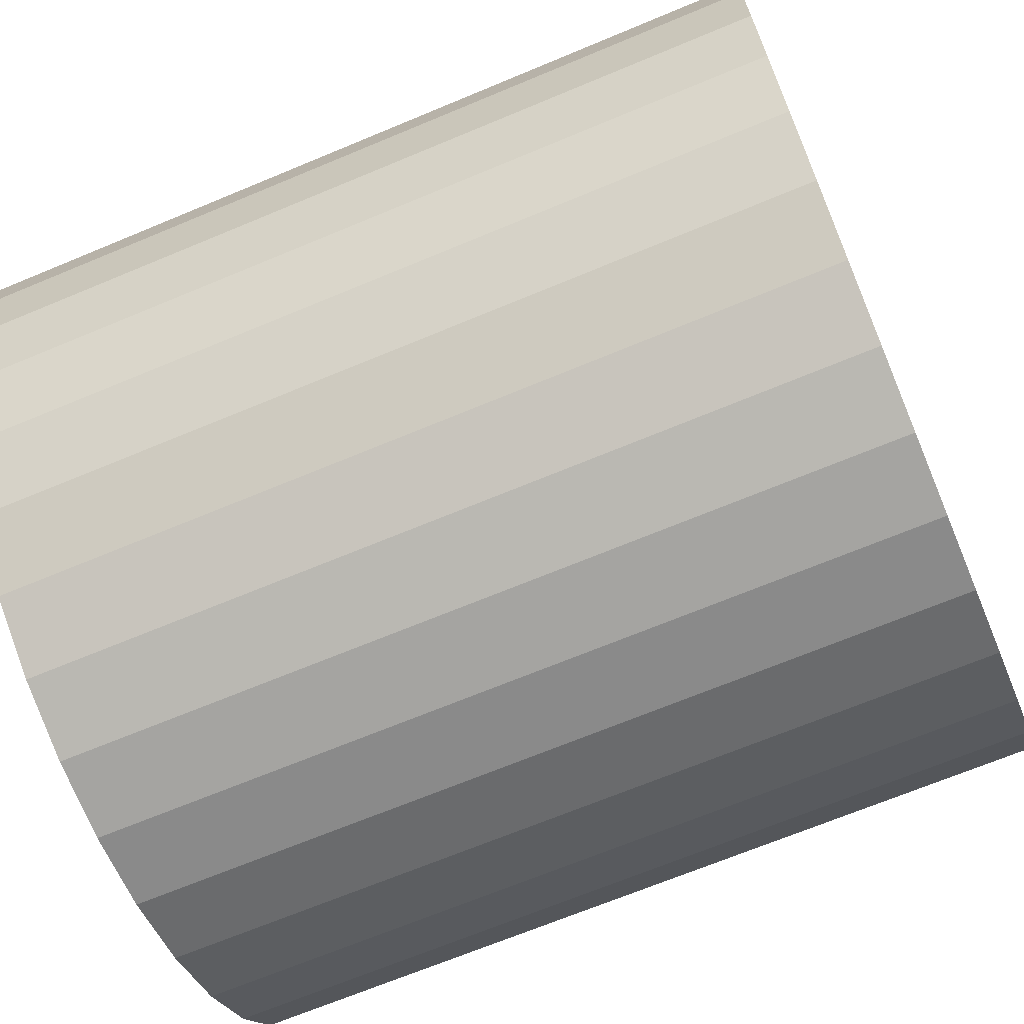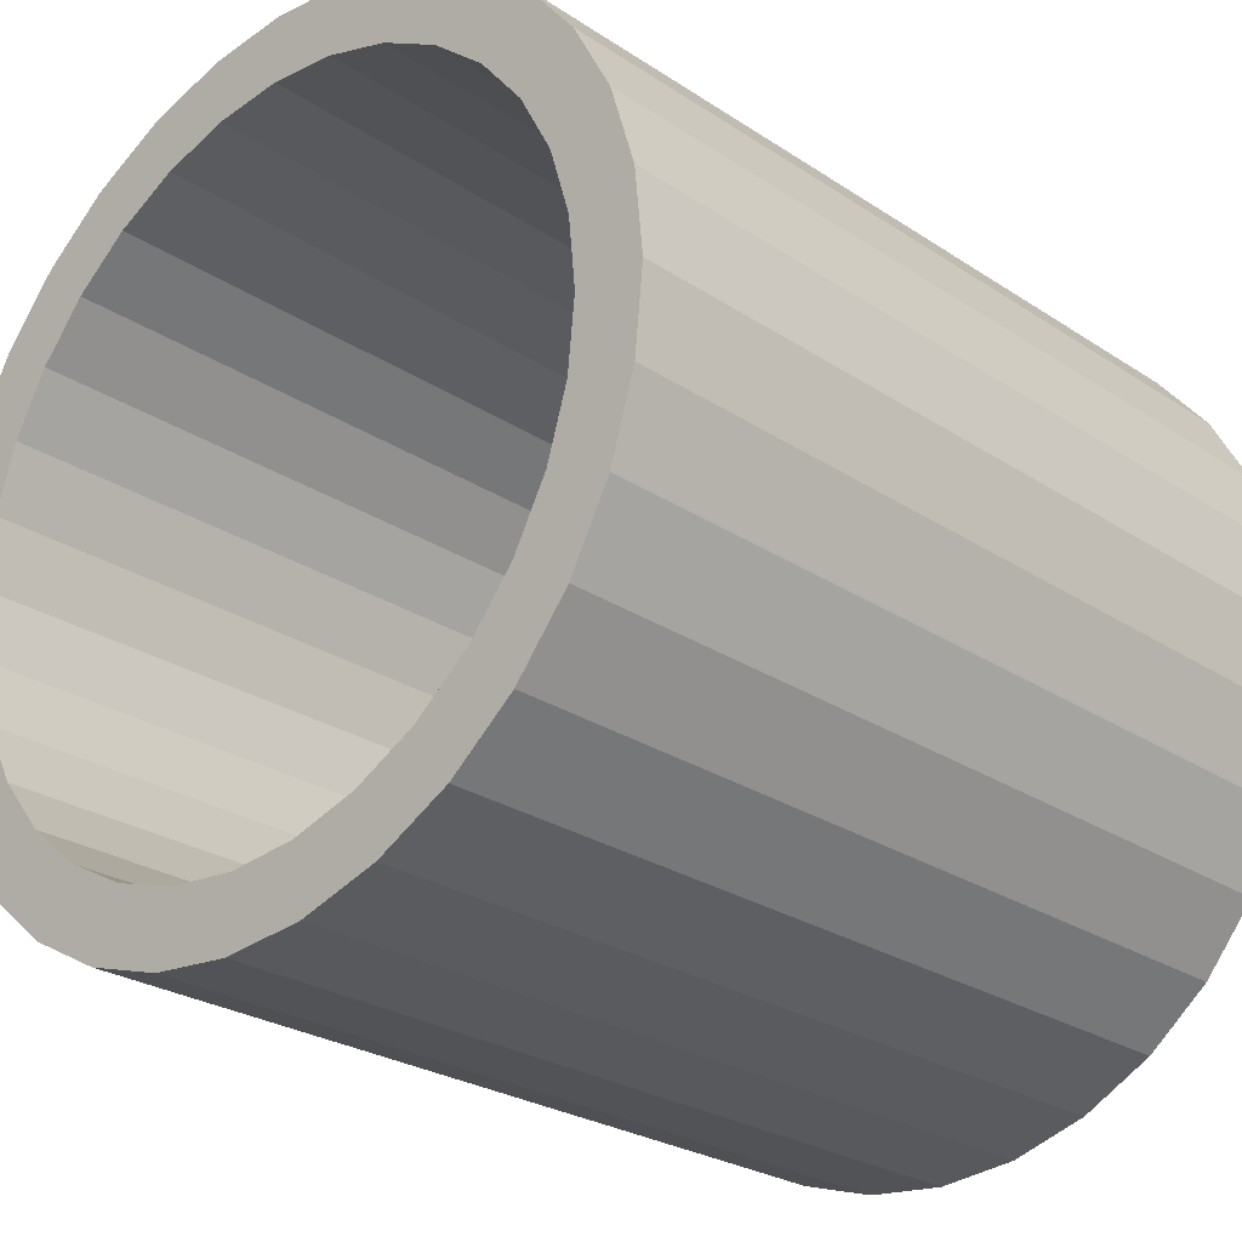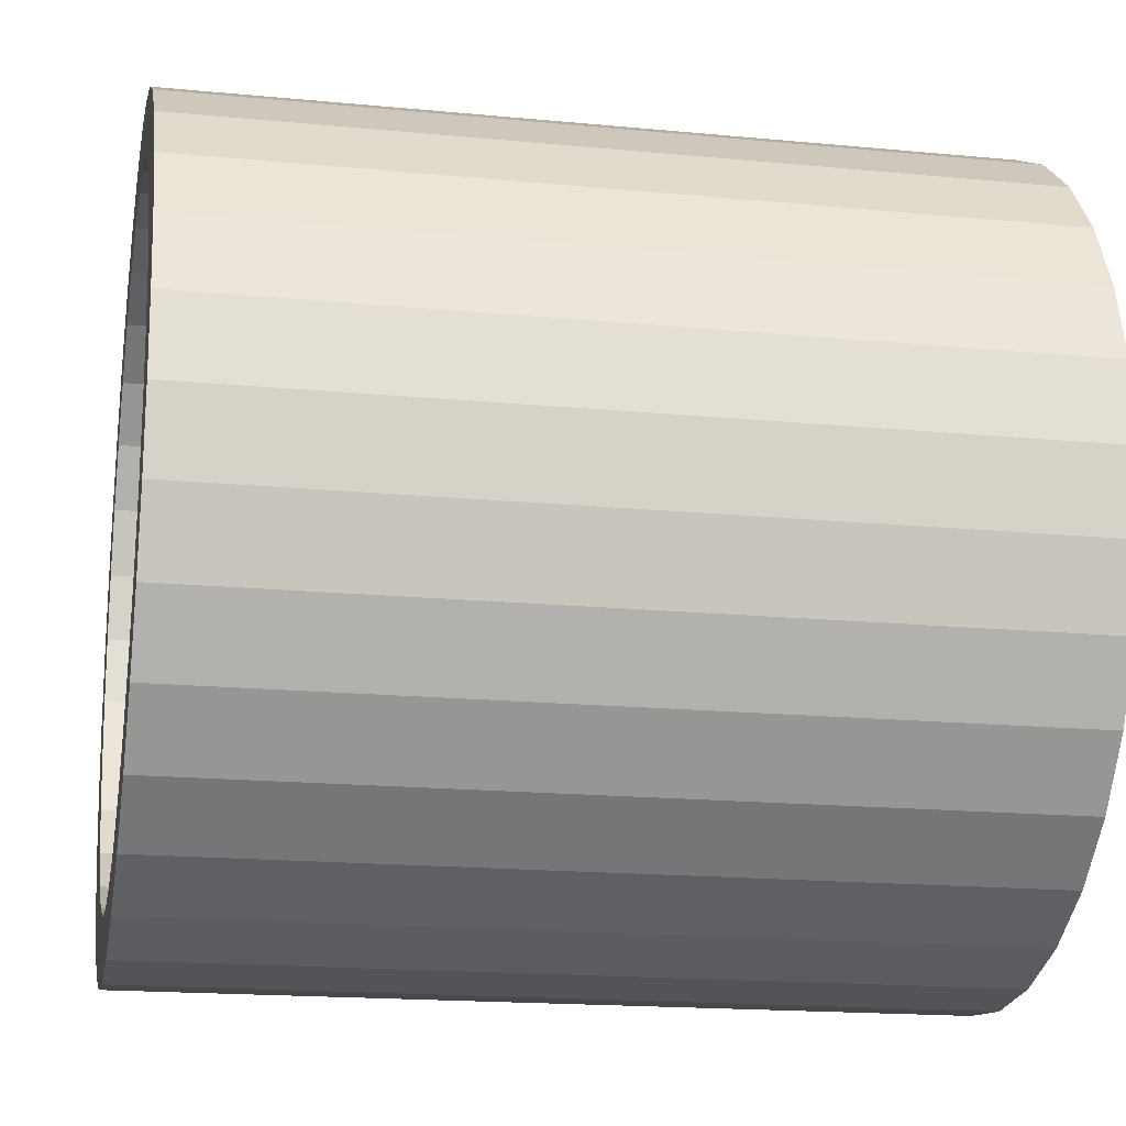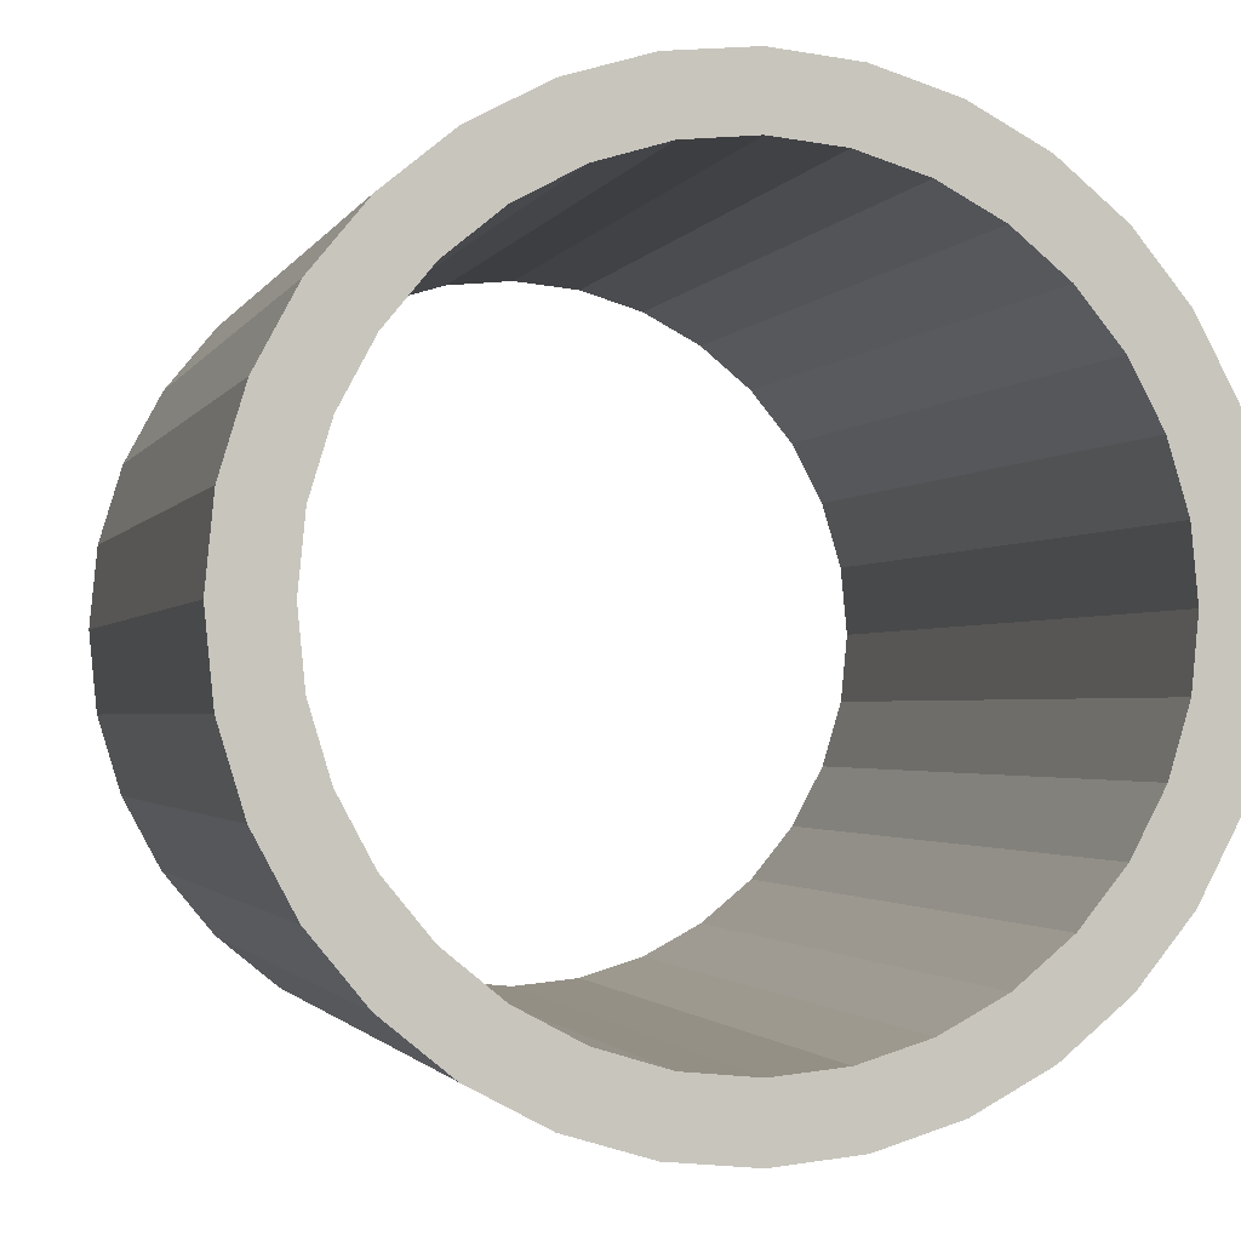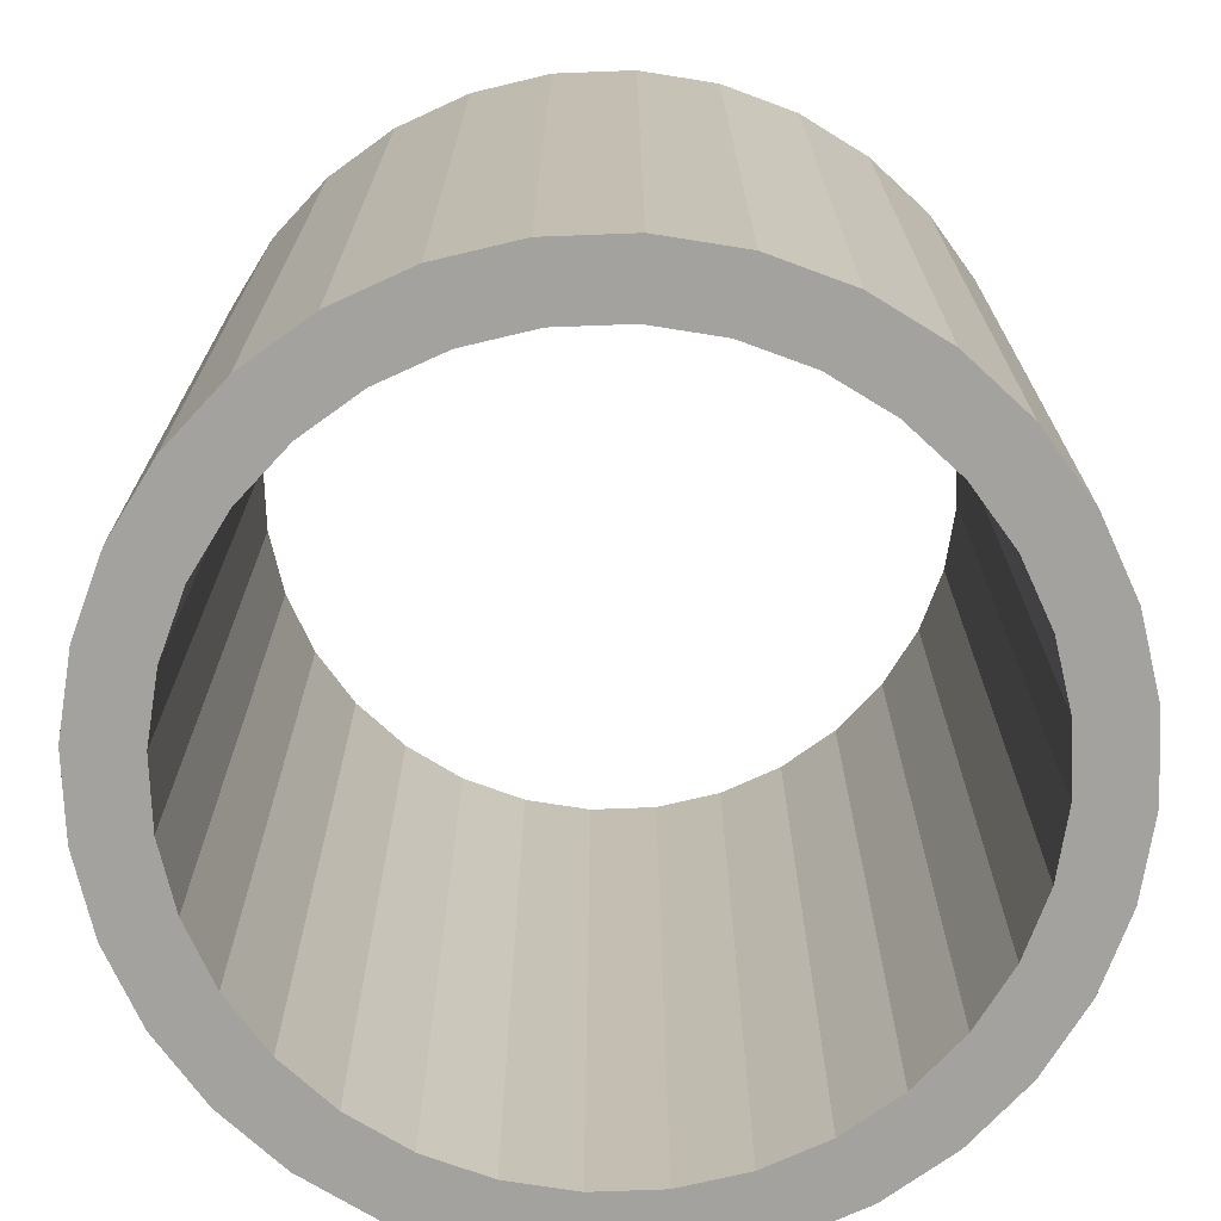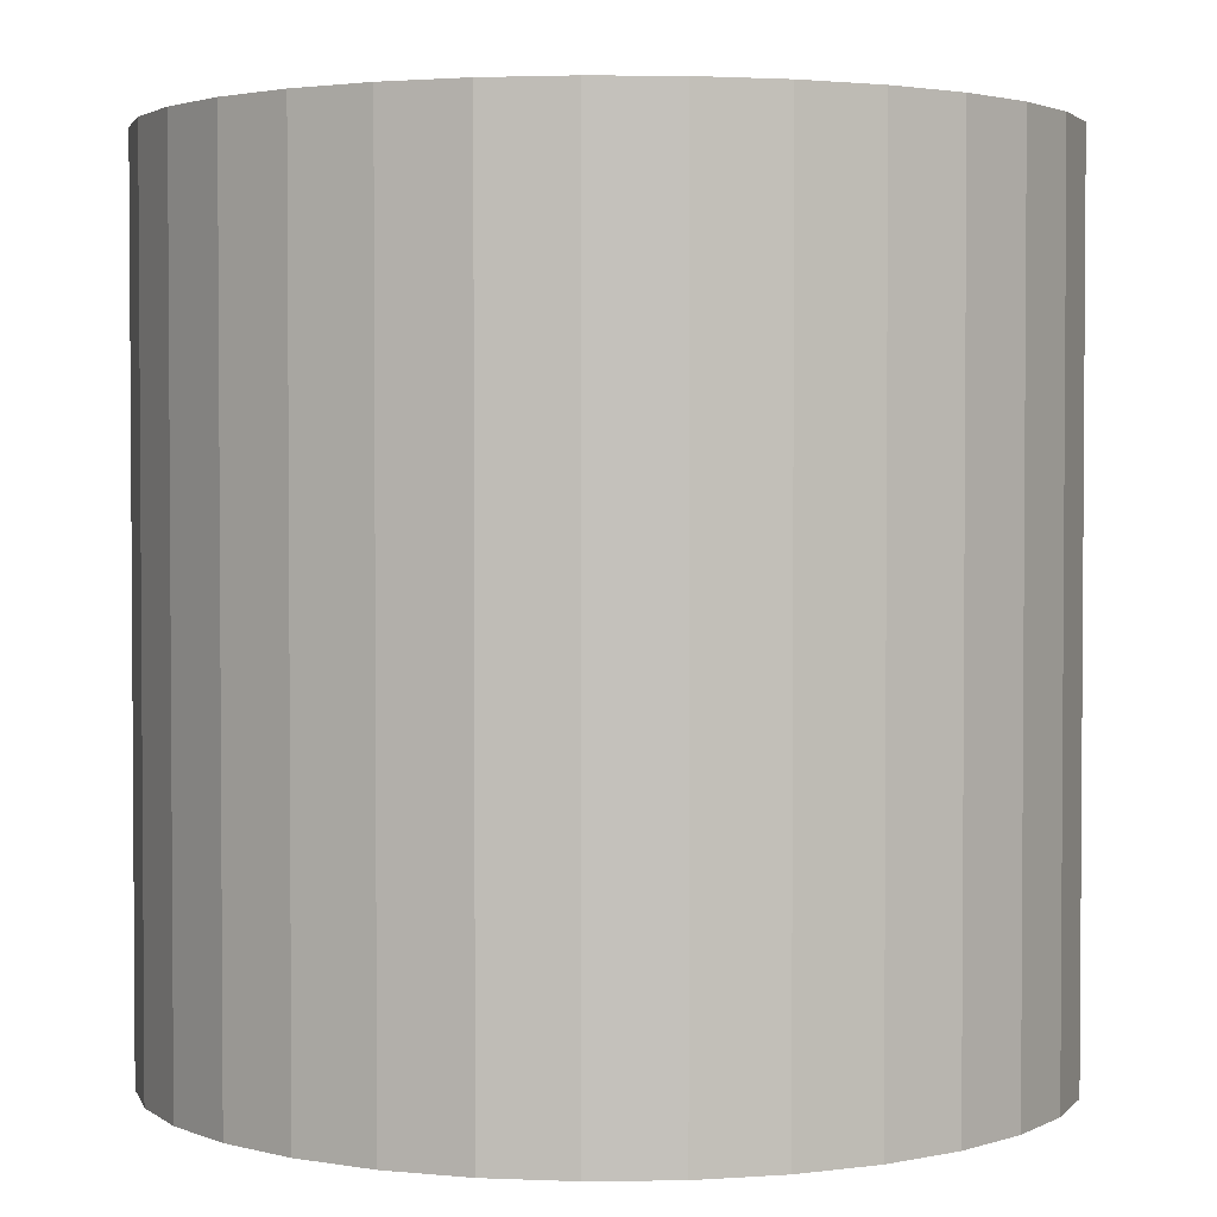
<metadata>
{"format":"obj","ext":"obj","renderer":"f3d","projection":"perspective","resolution":1024,"background":"white","views":[{"elev":-68.5,"azim":112.7,"up":"+Z"},{"elev":-25.7,"azim":-136.5,"up":"+Z"},{"elev":-17.5,"azim":-100.8,"up":"+Z"},{"elev":-1.7,"azim":-14.9,"up":"+Z"},{"elev":-72.4,"azim":-104.7,"up":"+Y"},{"elev":2.5,"azim":59.1,"up":"+Y"}]}
</metadata>
<code>
o Cylinder
v -0.06099 0.5661 -1
v -0.06099 2.566 -1
v 0.1341 0.5661 -0.9808
v 0.1341 2.566 -0.9808
v 0.3217 0.5661 -0.9239
v 0.3217 2.566 -0.9239
v 0.4946 0.5661 -0.8315
v 0.4946 2.566 -0.8315
v 0.6461 0.5661 -0.7071
v 0.6461 2.566 -0.7071
v 0.7705 0.5661 -0.5556
v 0.7705 2.566 -0.5556
v 0.8629 0.5661 -0.3827
v 0.8629 2.566 -0.3827
v 0.9198 0.5661 -0.1951
v 0.9198 2.566 -0.1951
v 0.939 0.5661 0
v 0.939 2.566 0
v 0.9198 0.5661 0.1951
v 0.9198 2.566 0.1951
v 0.8629 0.5661 0.3827
v 0.8629 2.566 0.3827
v 0.7705 0.5661 0.5556
v 0.7705 2.566 0.5556
v 0.6461 0.5661 0.7071
v 0.6461 2.566 0.7071
v 0.4946 0.5661 0.8315
v 0.4946 2.566 0.8315
v 0.3217 0.5661 0.9239
v 0.3217 2.566 0.9239
v 0.1341 0.5661 0.9808
v 0.1341 2.566 0.9808
v -0.06099 0.5661 1
v -0.06099 2.566 1
v -0.2561 0.5661 0.9808
v -0.2561 2.566 0.9808
v -0.4437 0.5661 0.9239
v -0.4437 2.566 0.9239
v -0.6166 0.5661 0.8315
v -0.6166 2.566 0.8315
v -0.7681 0.5661 0.7071
v -0.7681 2.566 0.7071
v -0.8925 0.5661 0.5556
v -0.8925 2.566 0.5556
v -0.9849 0.5661 0.3827
v -0.9849 2.566 0.3827
v -1.042 0.5661 0.1951
v -1.042 2.566 0.1951
v -1.061 0.5661 0
v -1.061 2.566 0
v -1.042 0.5661 -0.1951
v -1.042 2.566 -0.1951
v -0.9849 0.5661 -0.3827
v -0.9849 2.566 -0.3827
v -0.8925 0.5661 -0.5556
v -0.8925 2.566 -0.5556
v -0.7681 0.5661 -0.7071
v -0.7681 2.566 -0.7071
v -0.6166 0.5661 -0.8315
v -0.6166 2.566 -0.8315
v -0.4437 0.5661 -0.9239
v -0.4437 2.566 -0.9239
v -0.2561 0.5661 -0.9808
v -0.2561 2.566 -0.9808
v -0.06099 0.5661 -0.84
v -0.06099 2.566 -0.84
v 0.1029 0.5661 -0.8239
v 0.1029 2.566 -0.8239
v 0.2605 0.5661 -0.7761
v 0.2605 2.566 -0.7761
v 0.4057 0.5661 -0.6984
v 0.4057 2.566 -0.6984
v 0.533 0.5661 -0.594
v 0.533 2.566 -0.594
v 0.6374 0.5661 -0.4667
v 0.6374 2.566 -0.4667
v 0.7151 0.5661 -0.3215
v 0.7151 2.566 -0.3215
v 0.7629 0.5661 -0.1639
v 0.7629 2.566 -0.1639
v 0.779 0.5661 0
v 0.779 2.566 0
v 0.7629 0.5661 0.1639
v 0.7629 2.566 0.1639
v 0.7151 0.5661 0.3215
v 0.7151 2.566 0.3215
v 0.6374 0.5661 0.4667
v 0.6374 2.566 0.4667
v 0.533 0.5661 0.594
v 0.533 2.566 0.594
v 0.4057 0.5661 0.6984
v 0.4057 2.566 0.6984
v 0.2605 0.5661 0.7761
v 0.2605 2.566 0.7761
v 0.1029 0.5661 0.8239
v 0.1029 2.566 0.8239
v -0.06099 0.5661 0.84
v -0.06099 2.566 0.84
v -0.2249 0.5661 0.8239
v -0.2249 2.566 0.8239
v -0.3824 0.5661 0.7761
v -0.3824 2.566 0.7761
v -0.5277 0.5661 0.6984
v -0.5277 2.566 0.6984
v -0.655 0.5661 0.594
v -0.655 2.566 0.594
v -0.7594 0.5661 0.4667
v -0.7594 2.566 0.4667
v -0.837 0.5661 0.3215
v -0.837 2.566 0.3215
v -0.8848 0.5661 0.1639
v -0.8848 2.566 0.1639
v -0.901 0.5661 0
v -0.901 2.566 0
v -0.8848 0.5661 -0.1639
v -0.8848 2.566 -0.1639
v -0.837 0.5661 -0.3215
v -0.837 2.566 -0.3215
v -0.7594 0.5661 -0.4667
v -0.7594 2.566 -0.4667
v -0.655 0.5661 -0.594
v -0.655 2.566 -0.594
v -0.5277 0.5661 -0.6984
v -0.5277 2.566 -0.6984
v -0.3824 0.5661 -0.7761
v -0.3824 2.566 -0.7761
v -0.2249 0.5661 -0.8239
v -0.2249 2.566 -0.8239
f 1 2 4 3
f 3 4 6 5
f 5 6 8 7
f 7 8 10 9
f 9 10 12 11
f 11 12 14 13
f 13 14 16 15
f 15 16 18 17
f 17 18 20 19
f 19 20 22 21
f 21 22 24 23
f 23 24 26 25
f 25 26 28 27
f 27 28 30 29
f 29 30 32 31
f 31 32 34 33
f 33 34 36 35
f 35 36 38 37
f 37 38 40 39
f 39 40 42 41
f 41 42 44 43
f 43 44 46 45
f 45 46 48 47
f 47 48 50 49
f 49 50 52 51
f 51 52 54 53
f 53 54 56 55
f 55 56 58 57
f 57 58 60 59
f 59 60 62 61
f 61 62 64 63
f 63 64 2 1
f 65 67 68 66
f 67 69 70 68
f 69 71 72 70
f 71 73 74 72
f 73 75 76 74
f 75 77 78 76
f 77 79 80 78
f 79 81 82 80
f 81 83 84 82
f 83 85 86 84
f 85 87 88 86
f 87 89 90 88
f 89 91 92 90
f 91 93 94 92
f 93 95 96 94
f 95 97 98 96
f 97 99 100 98
f 99 101 102 100
f 101 103 104 102
f 103 105 106 104
f 105 107 108 106
f 107 109 110 108
f 109 111 112 110
f 111 113 114 112
f 113 115 116 114
f 115 117 118 116
f 117 119 120 118
f 119 121 122 120
f 121 123 124 122
f 123 125 126 124
f 125 127 128 126
f 127 65 66 128
f 1 3 67 65
f 4 2 66 68
f 3 5 69 67
f 6 4 68 70
f 5 7 71 69
f 8 6 70 72
f 7 9 73 71
f 10 8 72 74
f 9 11 75 73
f 12 10 74 76
f 11 13 77 75
f 14 12 76 78
f 13 15 79 77
f 16 14 78 80
f 15 17 81 79
f 18 16 80 82
f 17 19 83 81
f 20 18 82 84
f 19 21 85 83
f 22 20 84 86
f 21 23 87 85
f 24 22 86 88
f 23 25 89 87
f 26 24 88 90
f 25 27 91 89
f 28 26 90 92
f 27 29 93 91
f 30 28 92 94
f 29 31 95 93
f 32 30 94 96
f 31 33 97 95
f 34 32 96 98
f 33 35 99 97
f 36 34 98 100
f 35 37 101 99
f 38 36 100 102
f 37 39 103 101
f 40 38 102 104
f 39 41 105 103
f 42 40 104 106
f 41 43 107 105
f 44 42 106 108
f 43 45 109 107
f 46 44 108 110
f 45 47 111 109
f 48 46 110 112
f 47 49 113 111
f 50 48 112 114
f 49 51 115 113
f 52 50 114 116
f 51 53 117 115
f 54 52 116 118
f 53 55 119 117
f 56 54 118 120
f 55 57 121 119
f 58 56 120 122
f 57 59 123 121
f 60 58 122 124
f 59 61 125 123
f 62 60 124 126
f 61 63 127 125
f 64 62 126 128
f 63 1 65 127
f 2 64 128 66

</code>
